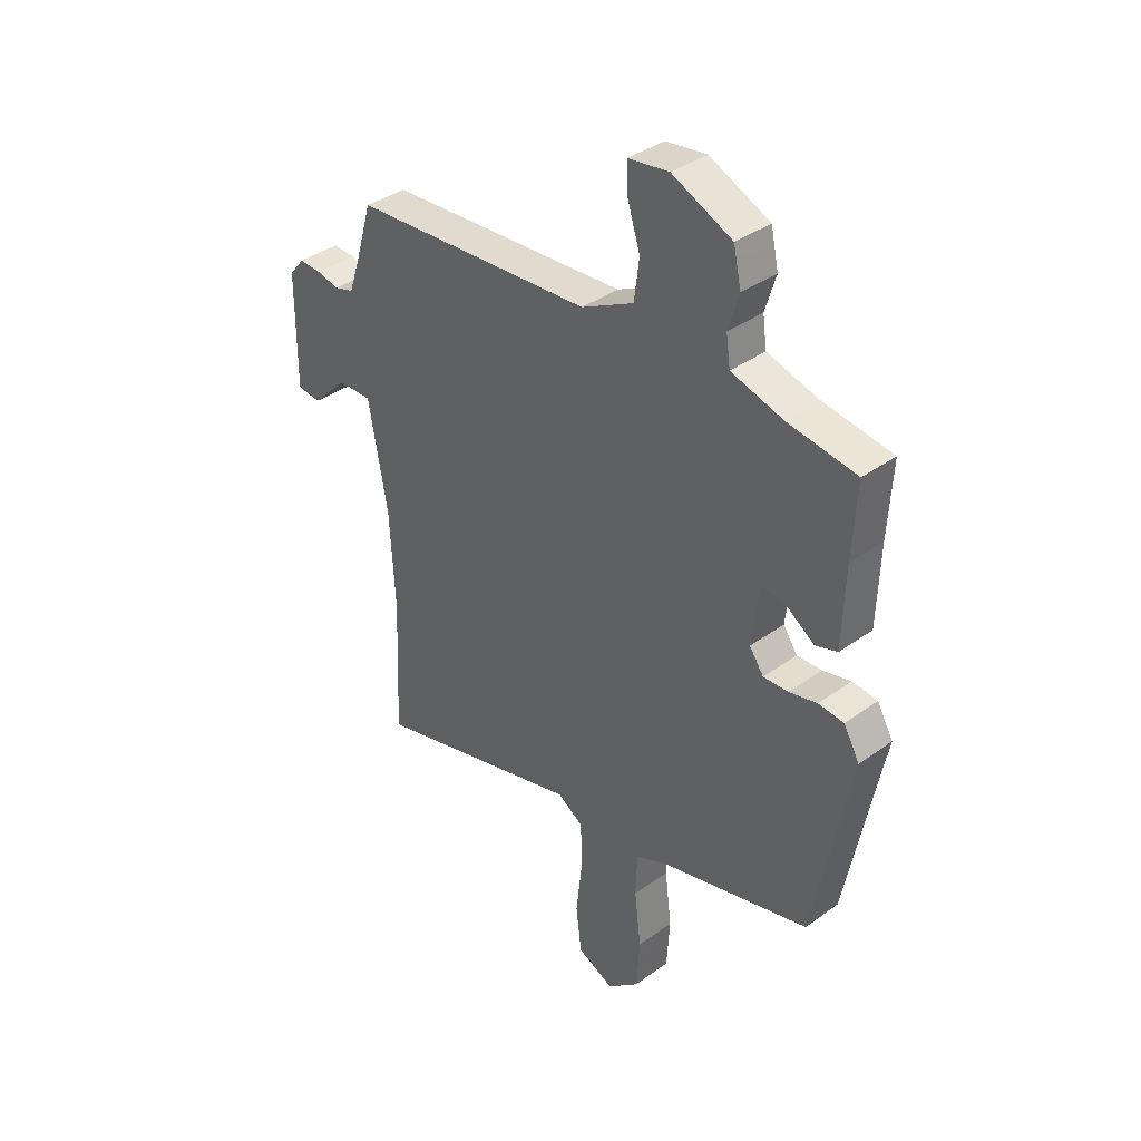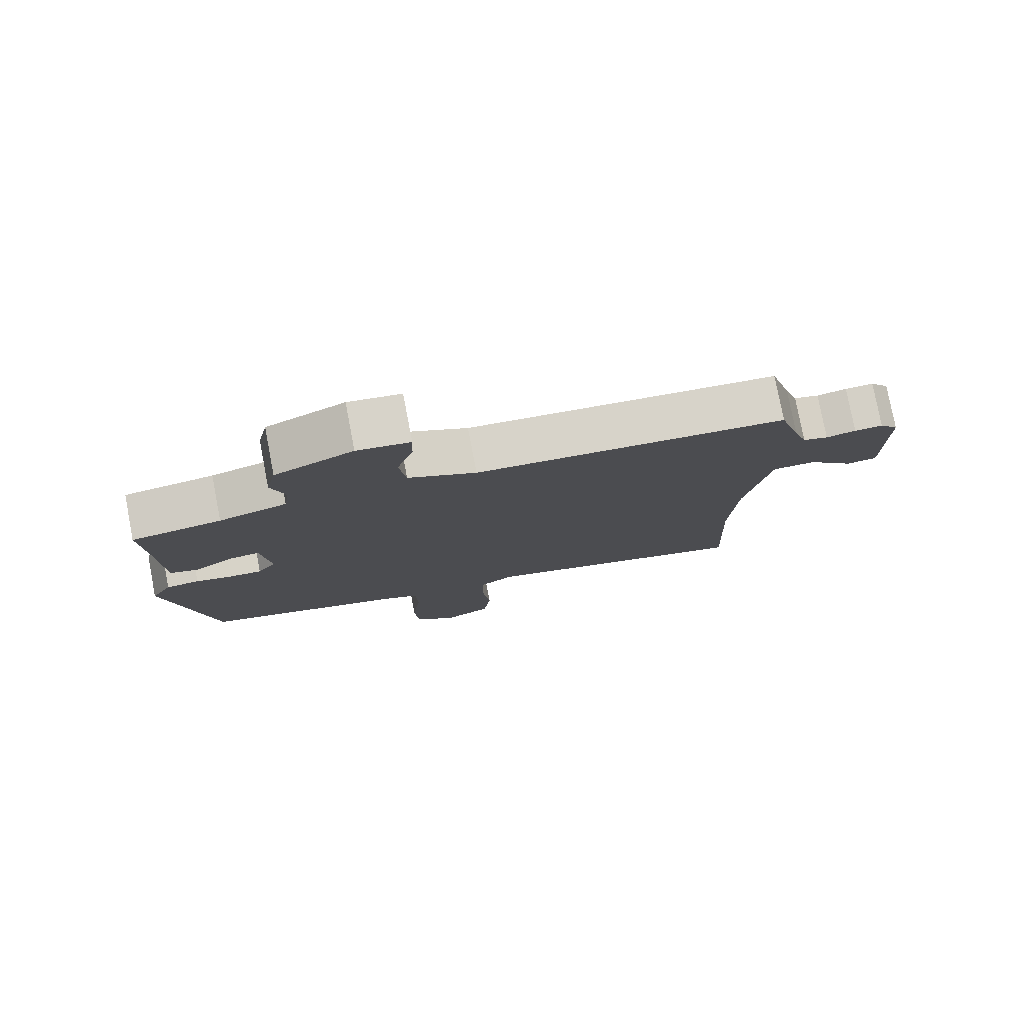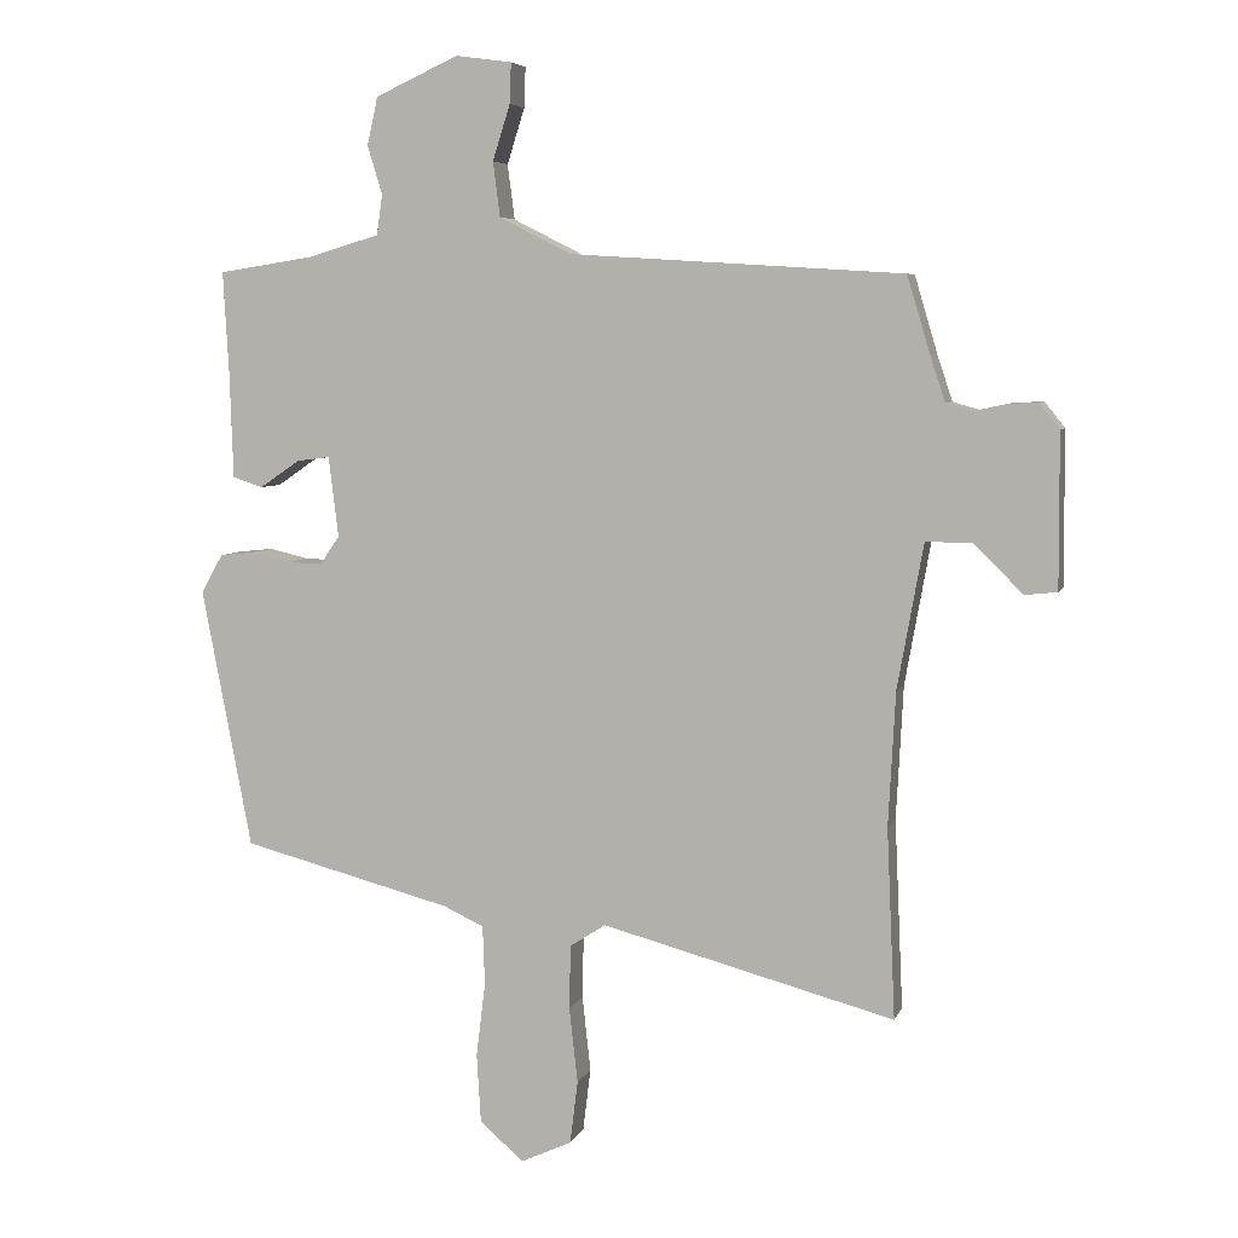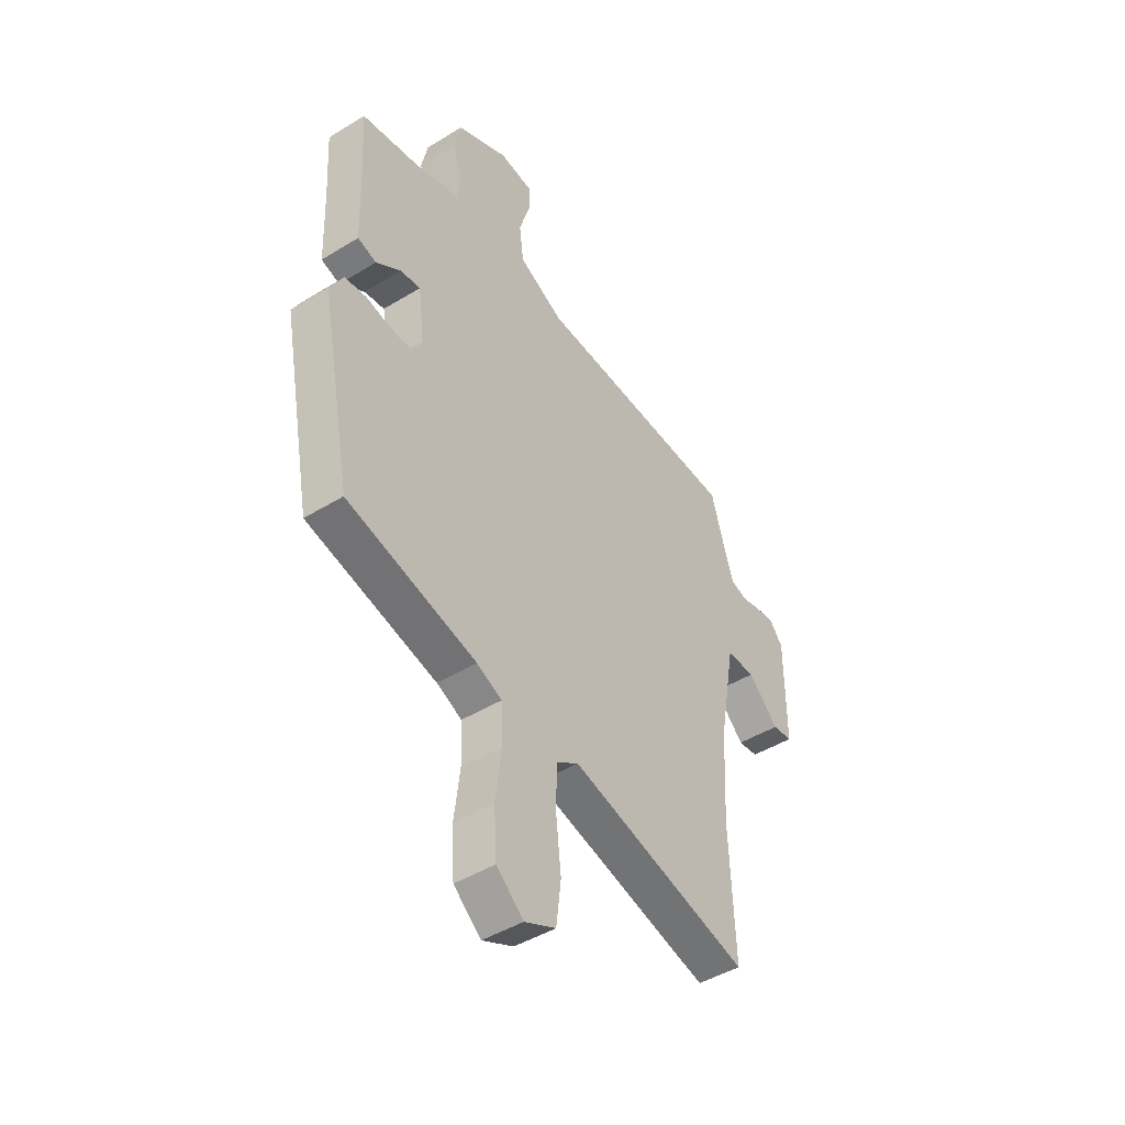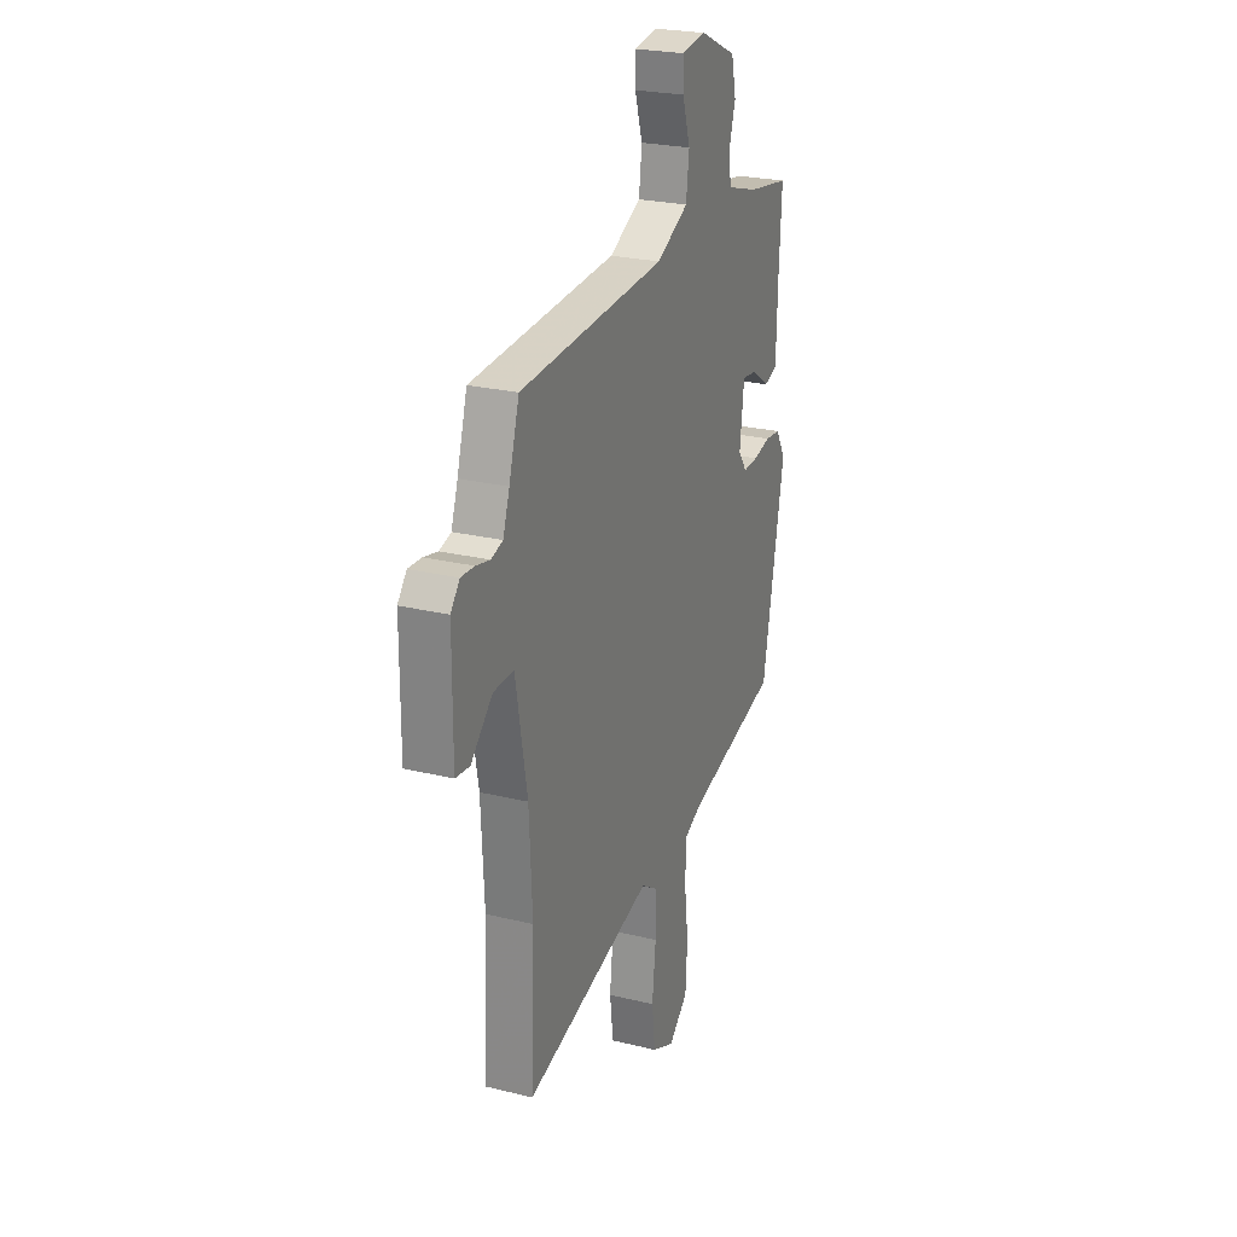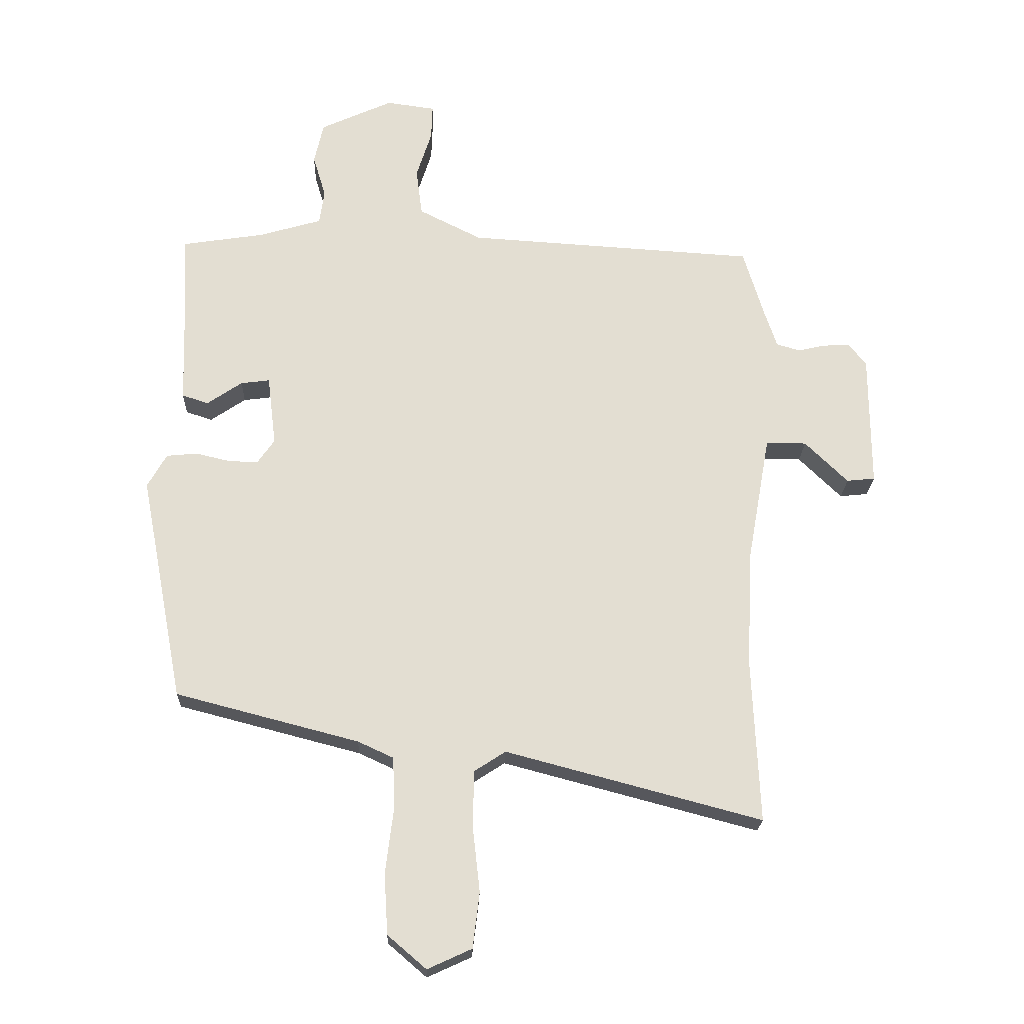
<metadata>
{"format":"obj","ext":"obj","renderer":"f3d","projection":"perspective","resolution":1024,"background":"white","views":[{"elev":37.2,"azim":47.0,"up":"+Z"},{"elev":78.4,"azim":169.2,"up":"+Z"},{"elev":5.8,"azim":-165.2,"up":"+Z"},{"elev":-44.9,"azim":125.5,"up":"+Z"},{"elev":24.6,"azim":-68.1,"up":"+Z"},{"elev":-21.9,"azim":178.2,"up":"+Z"}]}
</metadata>
<code>
v -0.504 0.07 -0.585
v -0.492 0.07 -0.315
v -0.502 0.07 -0.124
v -0.539 0.07 0.083
v -0.605 0.07 0.082
v -0.675 0.07 0.013
v -0.721 0.07 0.018
v -0.72 0.07 0.237
v -0.691 0.07 0.273
v -0.648 0.07 0.271
v -0.603 0.07 0.261
v -0.565 0.07 0.272
v -0.544 0.07 0.335
v -0.511 0.07 0.446
v -0.038 0.07 0.476
v 0.065 0.07 0.528
v 0.075 0.07 0.606
v 0.05 0.07 0.685
v 0.048 0.07 0.742
v 0.128 0.07 0.753
v 0.246 0.07 0.699
v 0.261 0.07 0.631
v 0.24 0.07 0.562
v 0.248 0.07 0.505
v 0.35 0.07 0.475
v 0.485 0.07 0.454
v 0.477 0.07 0.312
v 0.472 0.07 0.158
v 0.429 0.07 0.144
v 0.372 0.07 0.183
v 0.325 0.07 0.189
v 0.311 0.07 0.074
v 0.339 0.07 0.034
v 0.388 0.07 0.036
v 0.443 0.07 0.049
v 0.493 0.07 0.044
v 0.524 0.07 -0.011
v 0.453 0.07 -0.381
v 0.154 0.07 -0.459
v 0.096 0.07 -0.486
v 0.093 0.07 -0.57
v 0.106 0.07 -0.677
v 0.1 0.07 -0.775
v 0.037 0.07 -0.829
v -0.035 0.07 -0.796
v -0.046 0.07 -0.706
v -0.034 0.07 -0.598
v -0.036 0.07 -0.507
v -0.087 0.07 -0.474
v -0.504 0 -0.585
v -0.492 0 -0.315
v -0.502 0 -0.124
v -0.539 0 0.083
v -0.605 0 0.082
v -0.675 0 0.013
v -0.721 0 0.018
v -0.72 0 0.237
v -0.691 0 0.273
v -0.648 0 0.271
v -0.603 0 0.261
v -0.565 0 0.272
v -0.544 0 0.335
v -0.511 0 0.446
v -0.038 0 0.476
v 0.065 0 0.528
v 0.075 0 0.606
v 0.05 0 0.685
v 0.048 0 0.742
v 0.128 0 0.753
v 0.246 0 0.699
v 0.261 0 0.631
v 0.24 0 0.562
v 0.248 0 0.505
v 0.35 0 0.475
v 0.485 0 0.454
v 0.477 0 0.312
v 0.472 0 0.158
v 0.429 0 0.144
v 0.372 0 0.183
v 0.325 0 0.189
v 0.311 0 0.074
v 0.339 0 0.034
v 0.388 0 0.036
v 0.443 0 0.049
v 0.493 0 0.044
v 0.524 0 -0.011
v 0.453 0 -0.381
v 0.154 0 -0.459
v 0.096 0 -0.486
v 0.093 0 -0.57
v 0.106 0 -0.677
v 0.1 0 -0.775
v 0.037 0 -0.829
v -0.035 0 -0.796
v -0.046 0 -0.706
v -0.034 0 -0.598
v -0.036 0 -0.507
v -0.087 0 -0.474
f 45 46 47
f 44 45 47
f 43 44 47
f 42 43 47
f 41 42 47
f 40 41 47 48
f 39 40 48 49
f 38 39 49
f 37 38 49
f 36 37 49
f 35 36 49
f 34 35 49
f 27 28 29 30
f 27 30 31
f 26 27 31
f 25 26 31
f 24 25 31 32
f 21 22 23
f 20 21 23
f 19 20 23
f 18 19 23
f 17 18 23
f 16 17 23 24
f 15 16 24 32
f 15 32 33
f 14 15 33
f 13 14 33
f 9 10 11
f 8 9 11
f 7 8 11
f 6 7 11
f 5 6 11
f 4 5 11 12
f 12 13 33
f 4 12 33
f 3 4 33
f 49 1 2
f 33 34 49
f 3 33 49
f 2 3 49
f 96 95 94
f 96 94 93
f 96 93 92
f 96 92 91
f 96 91 90
f 97 96 90 89
f 98 97 89 88
f 98 88 87
f 98 87 86
f 98 86 85
f 98 85 84
f 98 84 83
f 79 78 77 76
f 80 79 76
f 80 76 75
f 80 75 74
f 81 80 74 73
f 72 71 70
f 72 70 69
f 72 69 68
f 72 68 67
f 72 67 66
f 73 72 66 65
f 81 73 65 64
f 82 81 64
f 82 64 63
f 82 63 62
f 60 59 58
f 60 58 57
f 60 57 56
f 60 56 55
f 60 55 54
f 61 60 54 53
f 82 62 61
f 82 61 53
f 82 53 52
f 51 50 98
f 98 83 82
f 98 82 52
f 98 52 51
f 1 50 51 2
f 2 51 52 3
f 3 52 53 4
f 4 53 54 5
f 5 54 55 6
f 6 55 56 7
f 7 56 57 8
f 8 57 58 9
f 9 58 59 10
f 10 59 60 11
f 11 60 61 12
f 12 61 62 13
f 13 62 63 14
f 14 63 64 15
f 15 64 65 16
f 16 65 66 17
f 17 66 67 18
f 18 67 68 19
f 19 68 69 20
f 20 69 70 21
f 21 70 71 22
f 22 71 72 23
f 23 72 73 24
f 24 73 74 25
f 25 74 75 26
f 26 75 76 27
f 27 76 77 28
f 28 77 78 29
f 29 78 79 30
f 30 79 80 31
f 31 80 81 32
f 32 81 82 33
f 33 82 83 34
f 34 83 84 35
f 35 84 85 36
f 36 85 86 37
f 37 86 87 38
f 38 87 88 39
f 39 88 89 40
f 40 89 90 41
f 41 90 91 42
f 42 91 92 43
f 43 92 93 44
f 44 93 94 45
f 45 94 95 46
f 46 95 96 47
f 47 96 97 48
f 48 97 98 49
f 49 98 50 1

</code>
